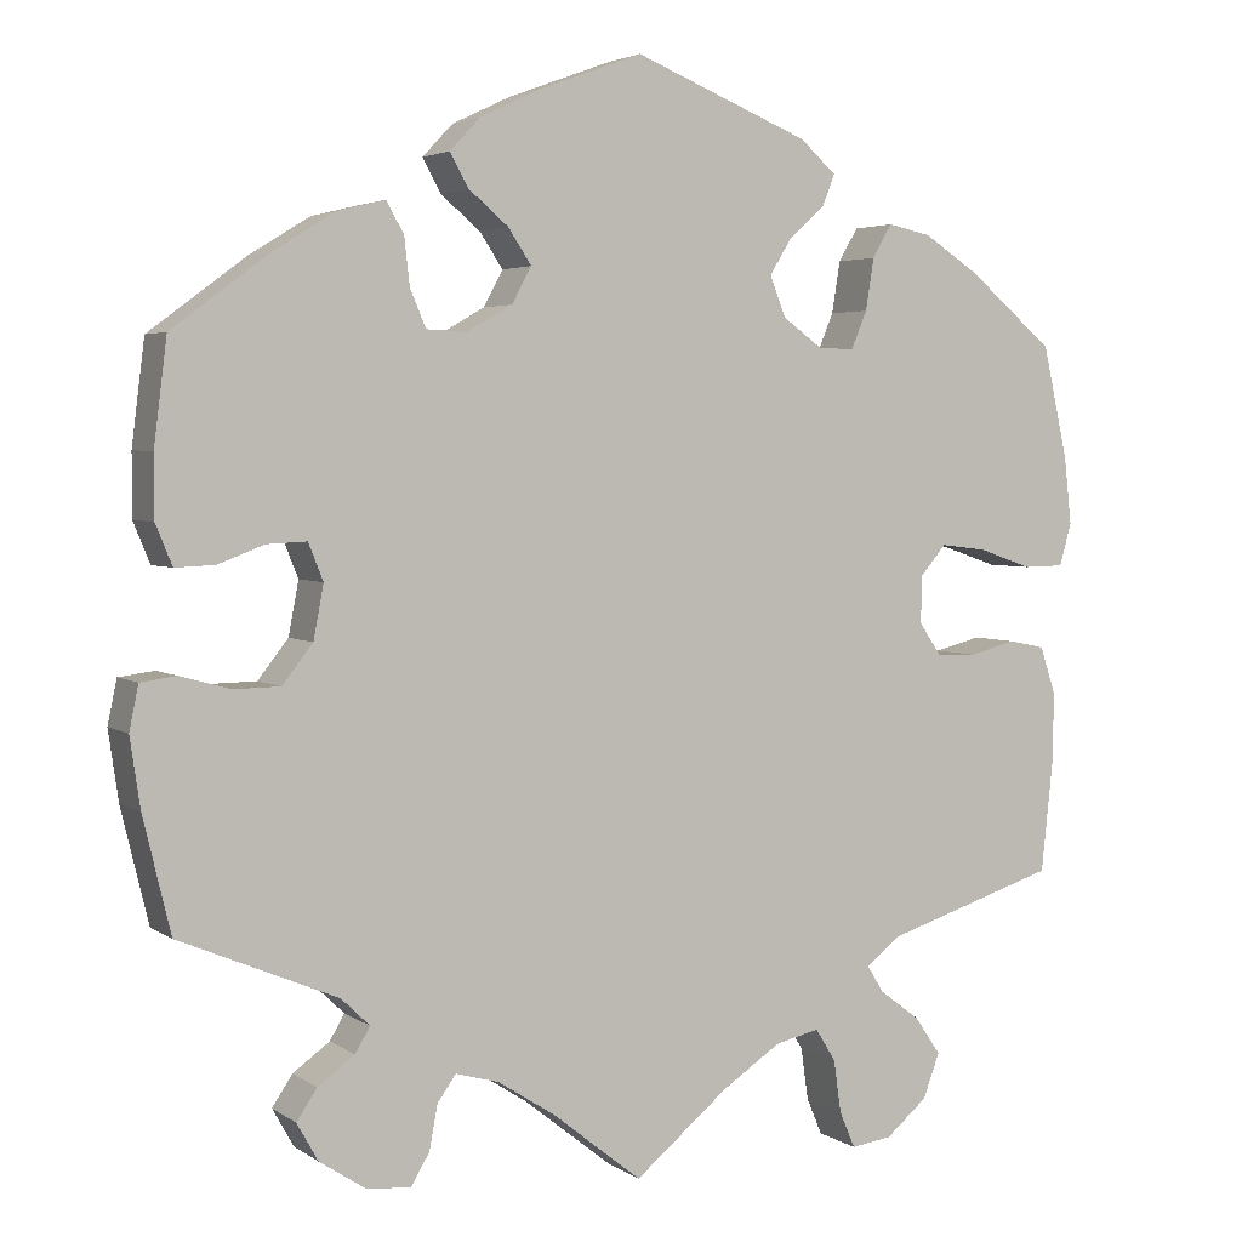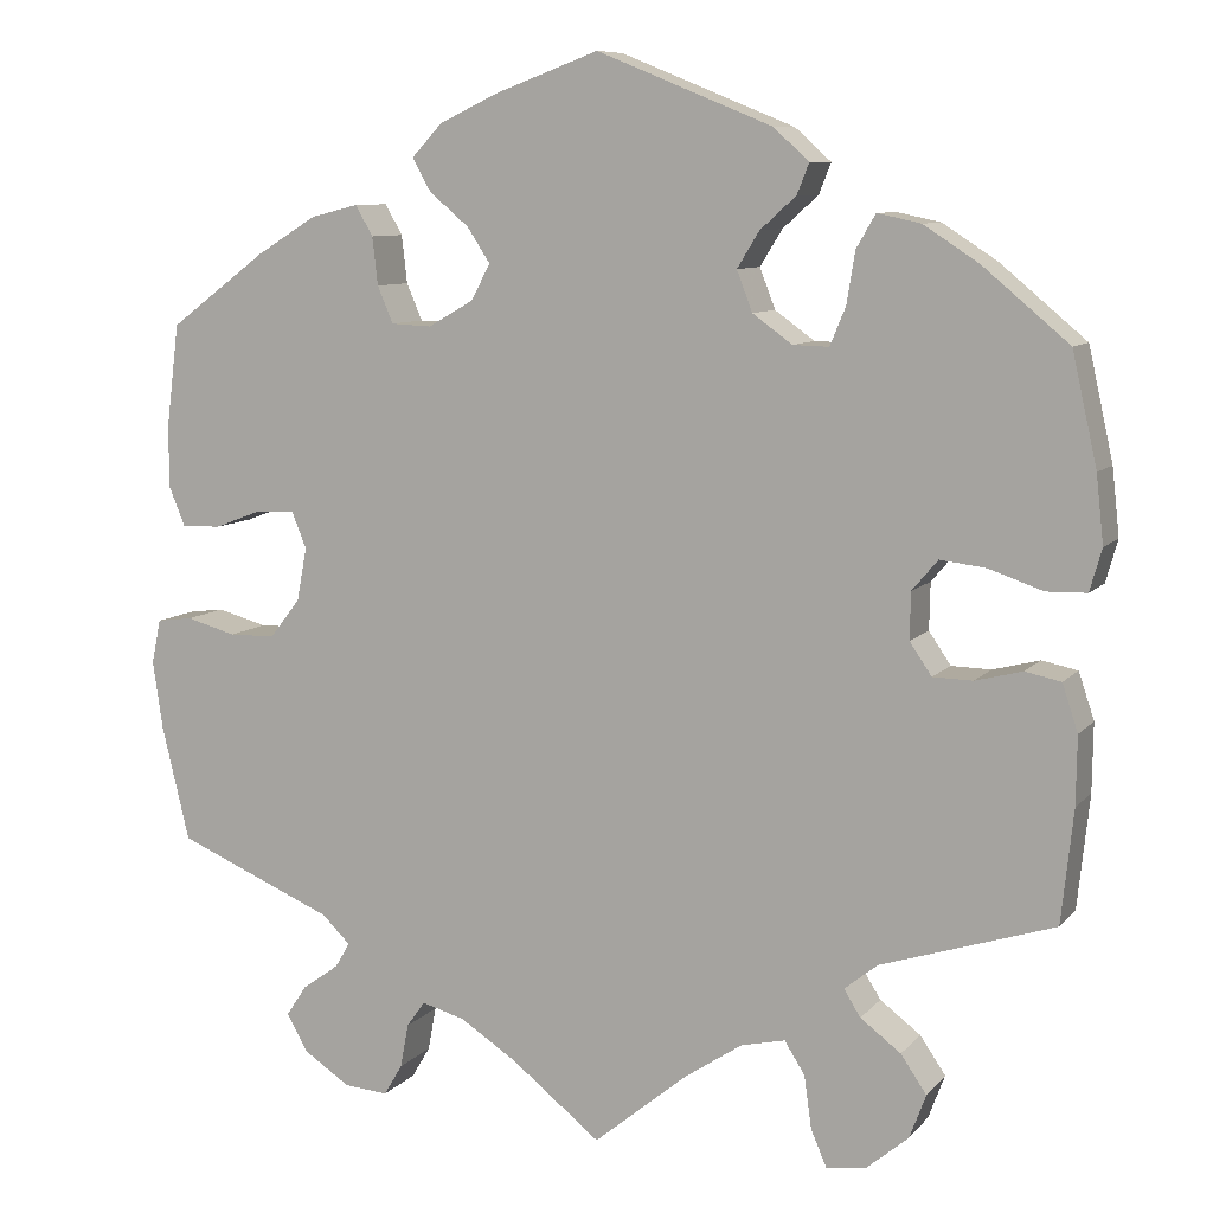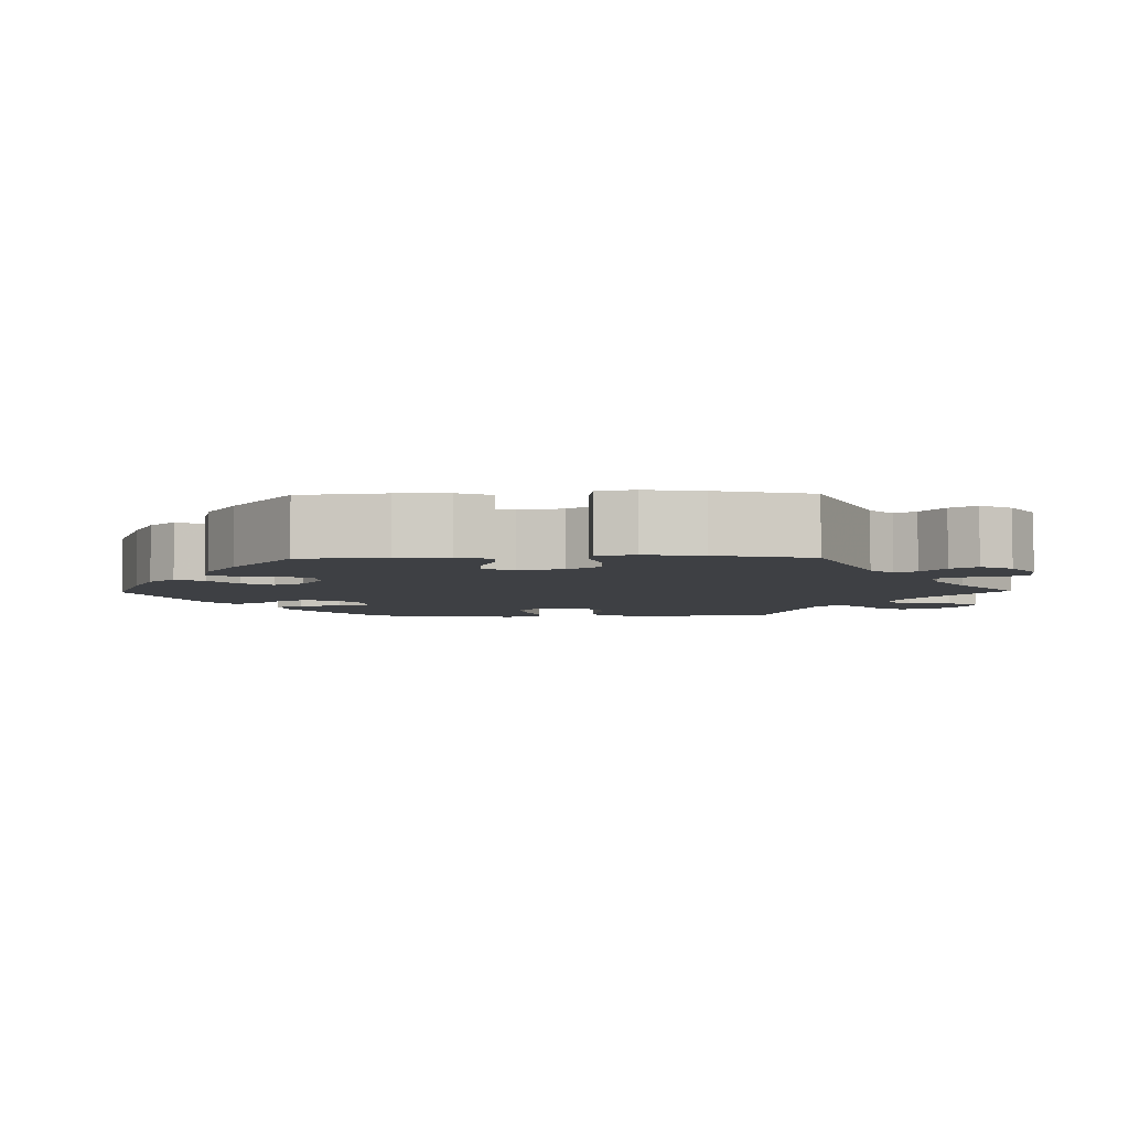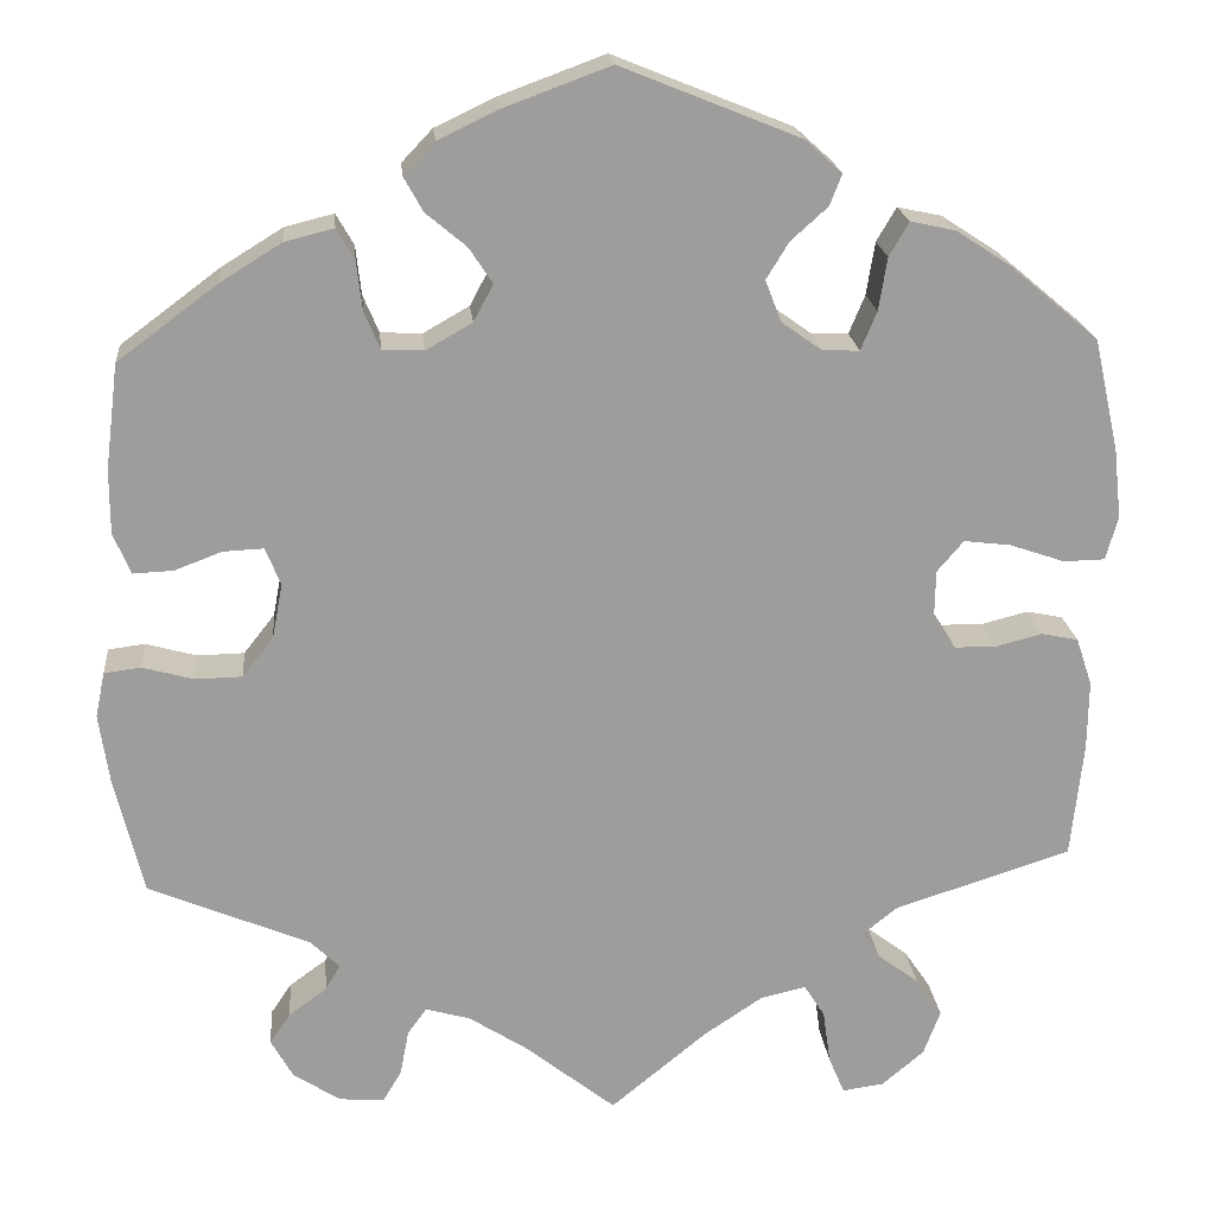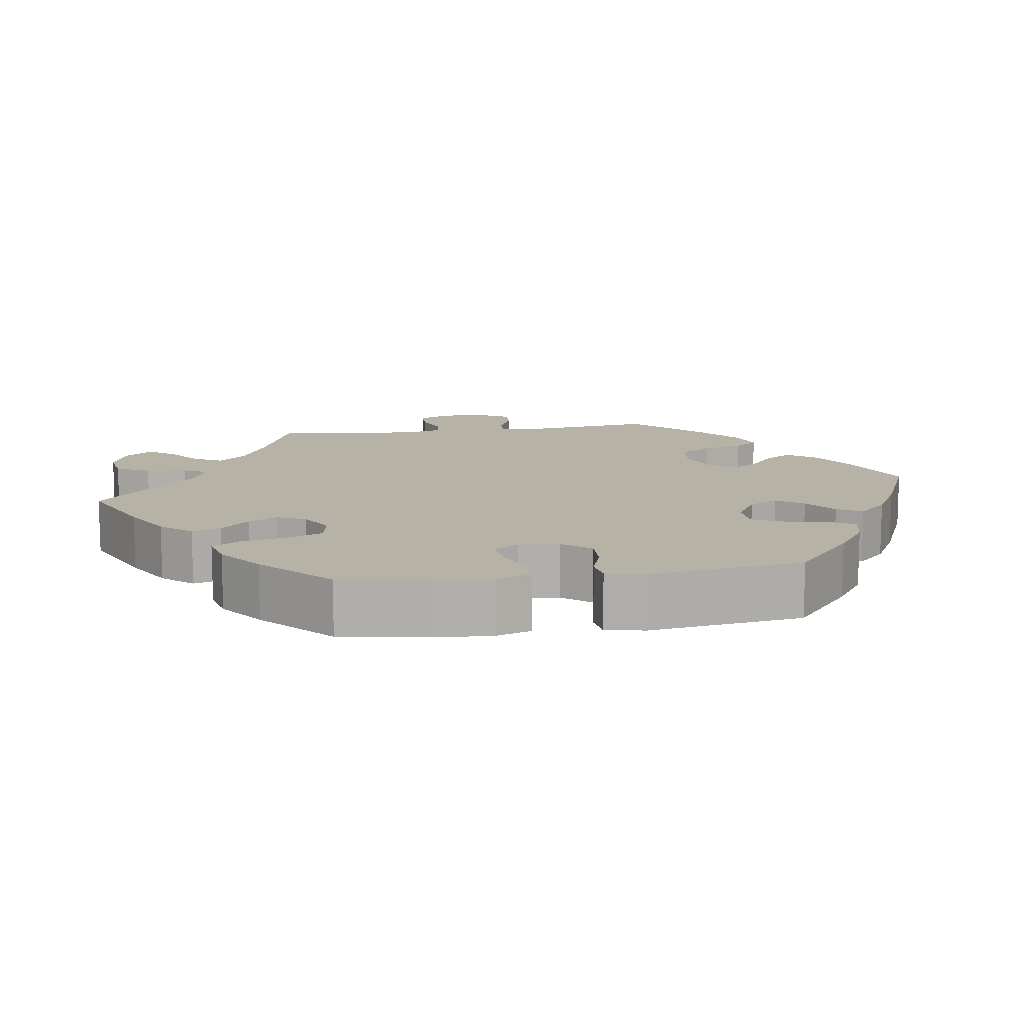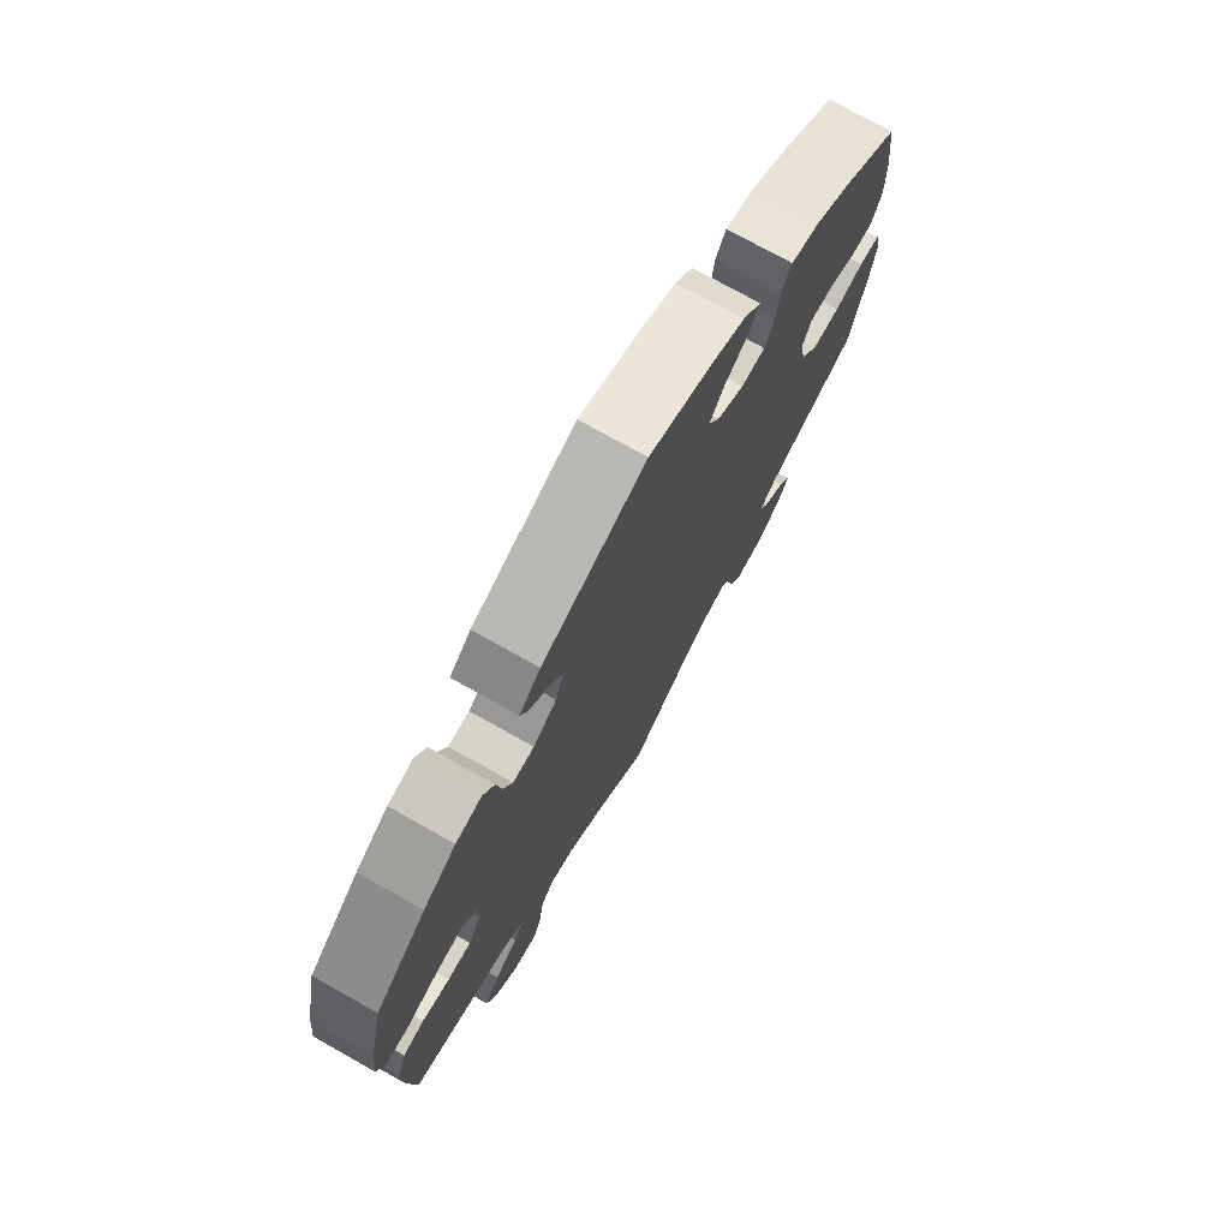
<metadata>
{"format":"obj","ext":"obj","renderer":"f3d","projection":"perspective","resolution":1024,"background":"white","views":[{"elev":3.5,"azim":153.4,"up":"+Z"},{"elev":8.7,"azim":-157.5,"up":"+Z"},{"elev":-4.8,"azim":91.2,"up":"+Y"},{"elev":19.8,"azim":174.6,"up":"+Z"},{"elev":12.2,"azim":-38.7,"up":"+Y"},{"elev":74.5,"azim":-60.7,"up":"+Z"}]}
</metadata>
<code>
v 0.329 0.07 -0.361
v 0.298 0.07 -0.391
v 0.314 0.07 -0.418
v 0.354 0.07 -0.447
v 0.376 0.07 -0.48
v 0.353 0.07 -0.521
v 0.303 0.07 -0.554
v 0.255 0.07 -0.558
v 0.235 0.07 -0.524
v 0.226 0.07 -0.476
v 0.206 0.07 -0.448
v 0.159 0.07 -0.461
v 0.097 0.07 -0.501
v 0 0.07 -0.578
v -0.102 0.07 -0.494
v -0.165 0.07 -0.452
v -0.213 0.07 -0.441
v -0.235 0.07 -0.476
v -0.243 0.07 -0.533
v -0.26 0.07 -0.573
v -0.304 0.07 -0.567
v -0.349 0.07 -0.529
v -0.367 0.07 -0.481
v -0.339 0.07 -0.44
v -0.295 0.07 -0.407
v -0.277 0.07 -0.378
v -0.313 0.07 -0.349
v -0.501 0.07 -0.289
v -0.514 0.07 -0.166
v -0.515 0.07 -0.092
v -0.498 0.07 -0.041
v -0.459 0.07 -0.033
v -0.408 0.07 -0.046
v -0.365 0.07 -0.045
v -0.341 0.07 -0.01
v -0.342 0.07 0.041
v -0.37 0.07 0.074
v -0.42 0.07 0.068
v -0.478 0.07 0.048
v -0.522 0.07 0.049
v -0.535 0.07 0.095
v -0.527 0.07 0.168
v -0.5 0.07 0.289
v -0.407 0.07 0.367
v -0.347 0.07 0.406
v -0.3 0.07 0.416
v -0.279 0.07 0.38
v -0.27 0.07 0.324
v -0.253 0.07 0.283
v -0.214 0.07 0.284
v -0.171 0.07 0.315
v -0.154 0.07 0.359
v -0.178 0.07 0.398
v -0.217 0.07 0.433
v -0.23 0.07 0.466
v -0.191 0.07 0.501
v -0.001 0.07 0.578
v 0.113 0.07 0.536
v 0.176 0.07 0.506
v 0.209 0.07 0.471
v 0.189 0.07 0.435
v 0.146 0.07 0.399
v 0.121 0.07 0.361
v 0.142 0.07 0.322
v 0.191 0.07 0.294
v 0.235 0.07 0.296
v 0.252 0.07 0.336
v 0.258 0.07 0.388
v 0.277 0.07 0.421
v 0.329 0.07 0.408
v 0.394 0.07 0.368
v 0.5 0.07 0.289
v 0.514 0.07 0.177
v 0.514 0.07 0.11
v 0.496 0.07 0.066
v 0.453 0.07 0.068
v 0.403 0.07 0.087
v 0.36 0.07 0.089
v 0.344 0.07 0.049
v 0.355 0.07 -0.009
v 0.388 0.07 -0.051
v 0.438 0.07 -0.052
v 0.492 0.07 -0.037
v 0.531 0.07 -0.042
v 0.541 0.07 -0.09
v 0.53 0.07 -0.165
v 0.5 0.07 -0.289
v 0.329 0 -0.361
v 0.298 0 -0.391
v 0.314 0 -0.418
v 0.354 0 -0.447
v 0.376 0 -0.48
v 0.353 0 -0.521
v 0.303 0 -0.554
v 0.255 0 -0.558
v 0.235 0 -0.524
v 0.226 0 -0.476
v 0.206 0 -0.448
v 0.159 0 -0.461
v 0.097 0 -0.501
v 0 0 -0.578
v -0.102 0 -0.494
v -0.165 0 -0.452
v -0.213 0 -0.441
v -0.235 0 -0.476
v -0.243 0 -0.533
v -0.26 0 -0.573
v -0.304 0 -0.567
v -0.349 0 -0.529
v -0.367 0 -0.481
v -0.339 0 -0.44
v -0.295 0 -0.407
v -0.277 0 -0.378
v -0.313 0 -0.349
v -0.501 0 -0.289
v -0.514 0 -0.166
v -0.515 0 -0.092
v -0.498 0 -0.041
v -0.459 0 -0.033
v -0.408 0 -0.046
v -0.365 0 -0.045
v -0.341 0 -0.01
v -0.342 0 0.041
v -0.37 0 0.074
v -0.42 0 0.068
v -0.478 0 0.048
v -0.522 0 0.049
v -0.535 0 0.095
v -0.527 0 0.168
v -0.5 0 0.289
v -0.407 0 0.367
v -0.347 0 0.406
v -0.3 0 0.416
v -0.279 0 0.38
v -0.27 0 0.324
v -0.253 0 0.283
v -0.214 0 0.284
v -0.171 0 0.315
v -0.154 0 0.359
v -0.178 0 0.398
v -0.217 0 0.433
v -0.23 0 0.466
v -0.191 0 0.501
v -0.001 0 0.578
v 0.113 0 0.536
v 0.176 0 0.506
v 0.209 0 0.471
v 0.189 0 0.435
v 0.146 0 0.399
v 0.121 0 0.361
v 0.142 0 0.322
v 0.191 0 0.294
v 0.235 0 0.296
v 0.252 0 0.336
v 0.258 0 0.388
v 0.277 0 0.421
v 0.329 0 0.408
v 0.394 0 0.368
v 0.5 0 0.289
v 0.514 0 0.177
v 0.514 0 0.11
v 0.496 0 0.066
v 0.453 0 0.068
v 0.403 0 0.087
v 0.36 0 0.089
v 0.344 0 0.049
v 0.355 0 -0.009
v 0.388 0 -0.051
v 0.438 0 -0.052
v 0.492 0 -0.037
v 0.531 0 -0.042
v 0.541 0 -0.09
v 0.53 0 -0.165
v 0.5 0 -0.289
f 86 87 1
f 85 86 1 2
f 82 83 84 85
f 81 82 85 2
f 80 81 2
f 79 80 2
f 74 75 76 77
f 74 77 78
f 73 74 78
f 72 73 78
f 71 72 78
f 70 71 78 79
f 67 68 69 70
f 66 67 70 79
f 59 60 61 62
f 59 62 63
f 58 59 63
f 57 58 63
f 56 57 63 64
f 53 54 55 56
f 52 53 56 64
f 45 46 47 48
f 45 48 49
f 44 45 49
f 43 44 49
f 42 43 49
f 41 42 49 50
f 38 39 40 41
f 37 38 41 50
f 30 31 32 33
f 30 33 34
f 27 28 29 30
f 26 27 30 34
f 22 23 24 25
f 22 25 26
f 21 22 26
f 18 19 20 21
f 17 18 21 26
f 16 17 26 34
f 13 14 15
f 12 13 15 16
f 11 12 16 34
f 7 8 9 10
f 7 10 11
f 6 7 11
f 3 4 5 6
f 2 3 6 11
f 65 66 79 2
f 51 52 64 65
f 36 37 50 51
f 35 36 51 65
f 34 35 65
f 2 11 34 65
f 88 174 173
f 89 88 173 172
f 172 171 170 169
f 89 172 169 168
f 89 168 167
f 89 167 166
f 164 163 162 161
f 165 164 161
f 165 161 160
f 165 160 159
f 165 159 158
f 166 165 158 157
f 157 156 155 154
f 166 157 154 153
f 149 148 147 146
f 150 149 146
f 150 146 145
f 150 145 144
f 151 150 144 143
f 143 142 141 140
f 151 143 140 139
f 135 134 133 132
f 136 135 132
f 136 132 131
f 136 131 130
f 136 130 129
f 137 136 129 128
f 128 127 126 125
f 137 128 125 124
f 120 119 118 117
f 121 120 117
f 117 116 115 114
f 121 117 114 113
f 112 111 110 109
f 113 112 109
f 113 109 108
f 108 107 106 105
f 113 108 105 104
f 121 113 104 103
f 102 101 100
f 103 102 100 99
f 121 103 99 98
f 97 96 95 94
f 98 97 94
f 98 94 93
f 93 92 91 90
f 98 93 90 89
f 89 166 153 152
f 152 151 139 138
f 138 137 124 123
f 152 138 123 122
f 152 122 121
f 152 121 98 89
f 1 88 89 2
f 2 89 90 3
f 3 90 91 4
f 4 91 92 5
f 5 92 93 6
f 6 93 94 7
f 7 94 95 8
f 8 95 96 9
f 9 96 97 10
f 10 97 98 11
f 11 98 99 12
f 12 99 100 13
f 13 100 101 14
f 14 101 102 15
f 15 102 103 16
f 16 103 104 17
f 17 104 105 18
f 18 105 106 19
f 19 106 107 20
f 20 107 108 21
f 21 108 109 22
f 22 109 110 23
f 23 110 111 24
f 24 111 112 25
f 25 112 113 26
f 26 113 114 27
f 27 114 115 28
f 28 115 116 29
f 29 116 117 30
f 30 117 118 31
f 31 118 119 32
f 32 119 120 33
f 33 120 121 34
f 34 121 122 35
f 35 122 123 36
f 36 123 124 37
f 37 124 125 38
f 38 125 126 39
f 39 126 127 40
f 40 127 128 41
f 41 128 129 42
f 42 129 130 43
f 43 130 131 44
f 44 131 132 45
f 45 132 133 46
f 46 133 134 47
f 47 134 135 48
f 48 135 136 49
f 49 136 137 50
f 50 137 138 51
f 51 138 139 52
f 52 139 140 53
f 53 140 141 54
f 54 141 142 55
f 55 142 143 56
f 56 143 144 57
f 57 144 145 58
f 58 145 146 59
f 59 146 147 60
f 60 147 148 61
f 61 148 149 62
f 62 149 150 63
f 63 150 151 64
f 64 151 152 65
f 65 152 153 66
f 66 153 154 67
f 67 154 155 68
f 68 155 156 69
f 69 156 157 70
f 70 157 158 71
f 71 158 159 72
f 72 159 160 73
f 73 160 161 74
f 74 161 162 75
f 75 162 163 76
f 76 163 164 77
f 77 164 165 78
f 78 165 166 79
f 79 166 167 80
f 80 167 168 81
f 81 168 169 82
f 82 169 170 83
f 83 170 171 84
f 84 171 172 85
f 85 172 173 86
f 86 173 174 87
f 87 174 88 1

</code>
